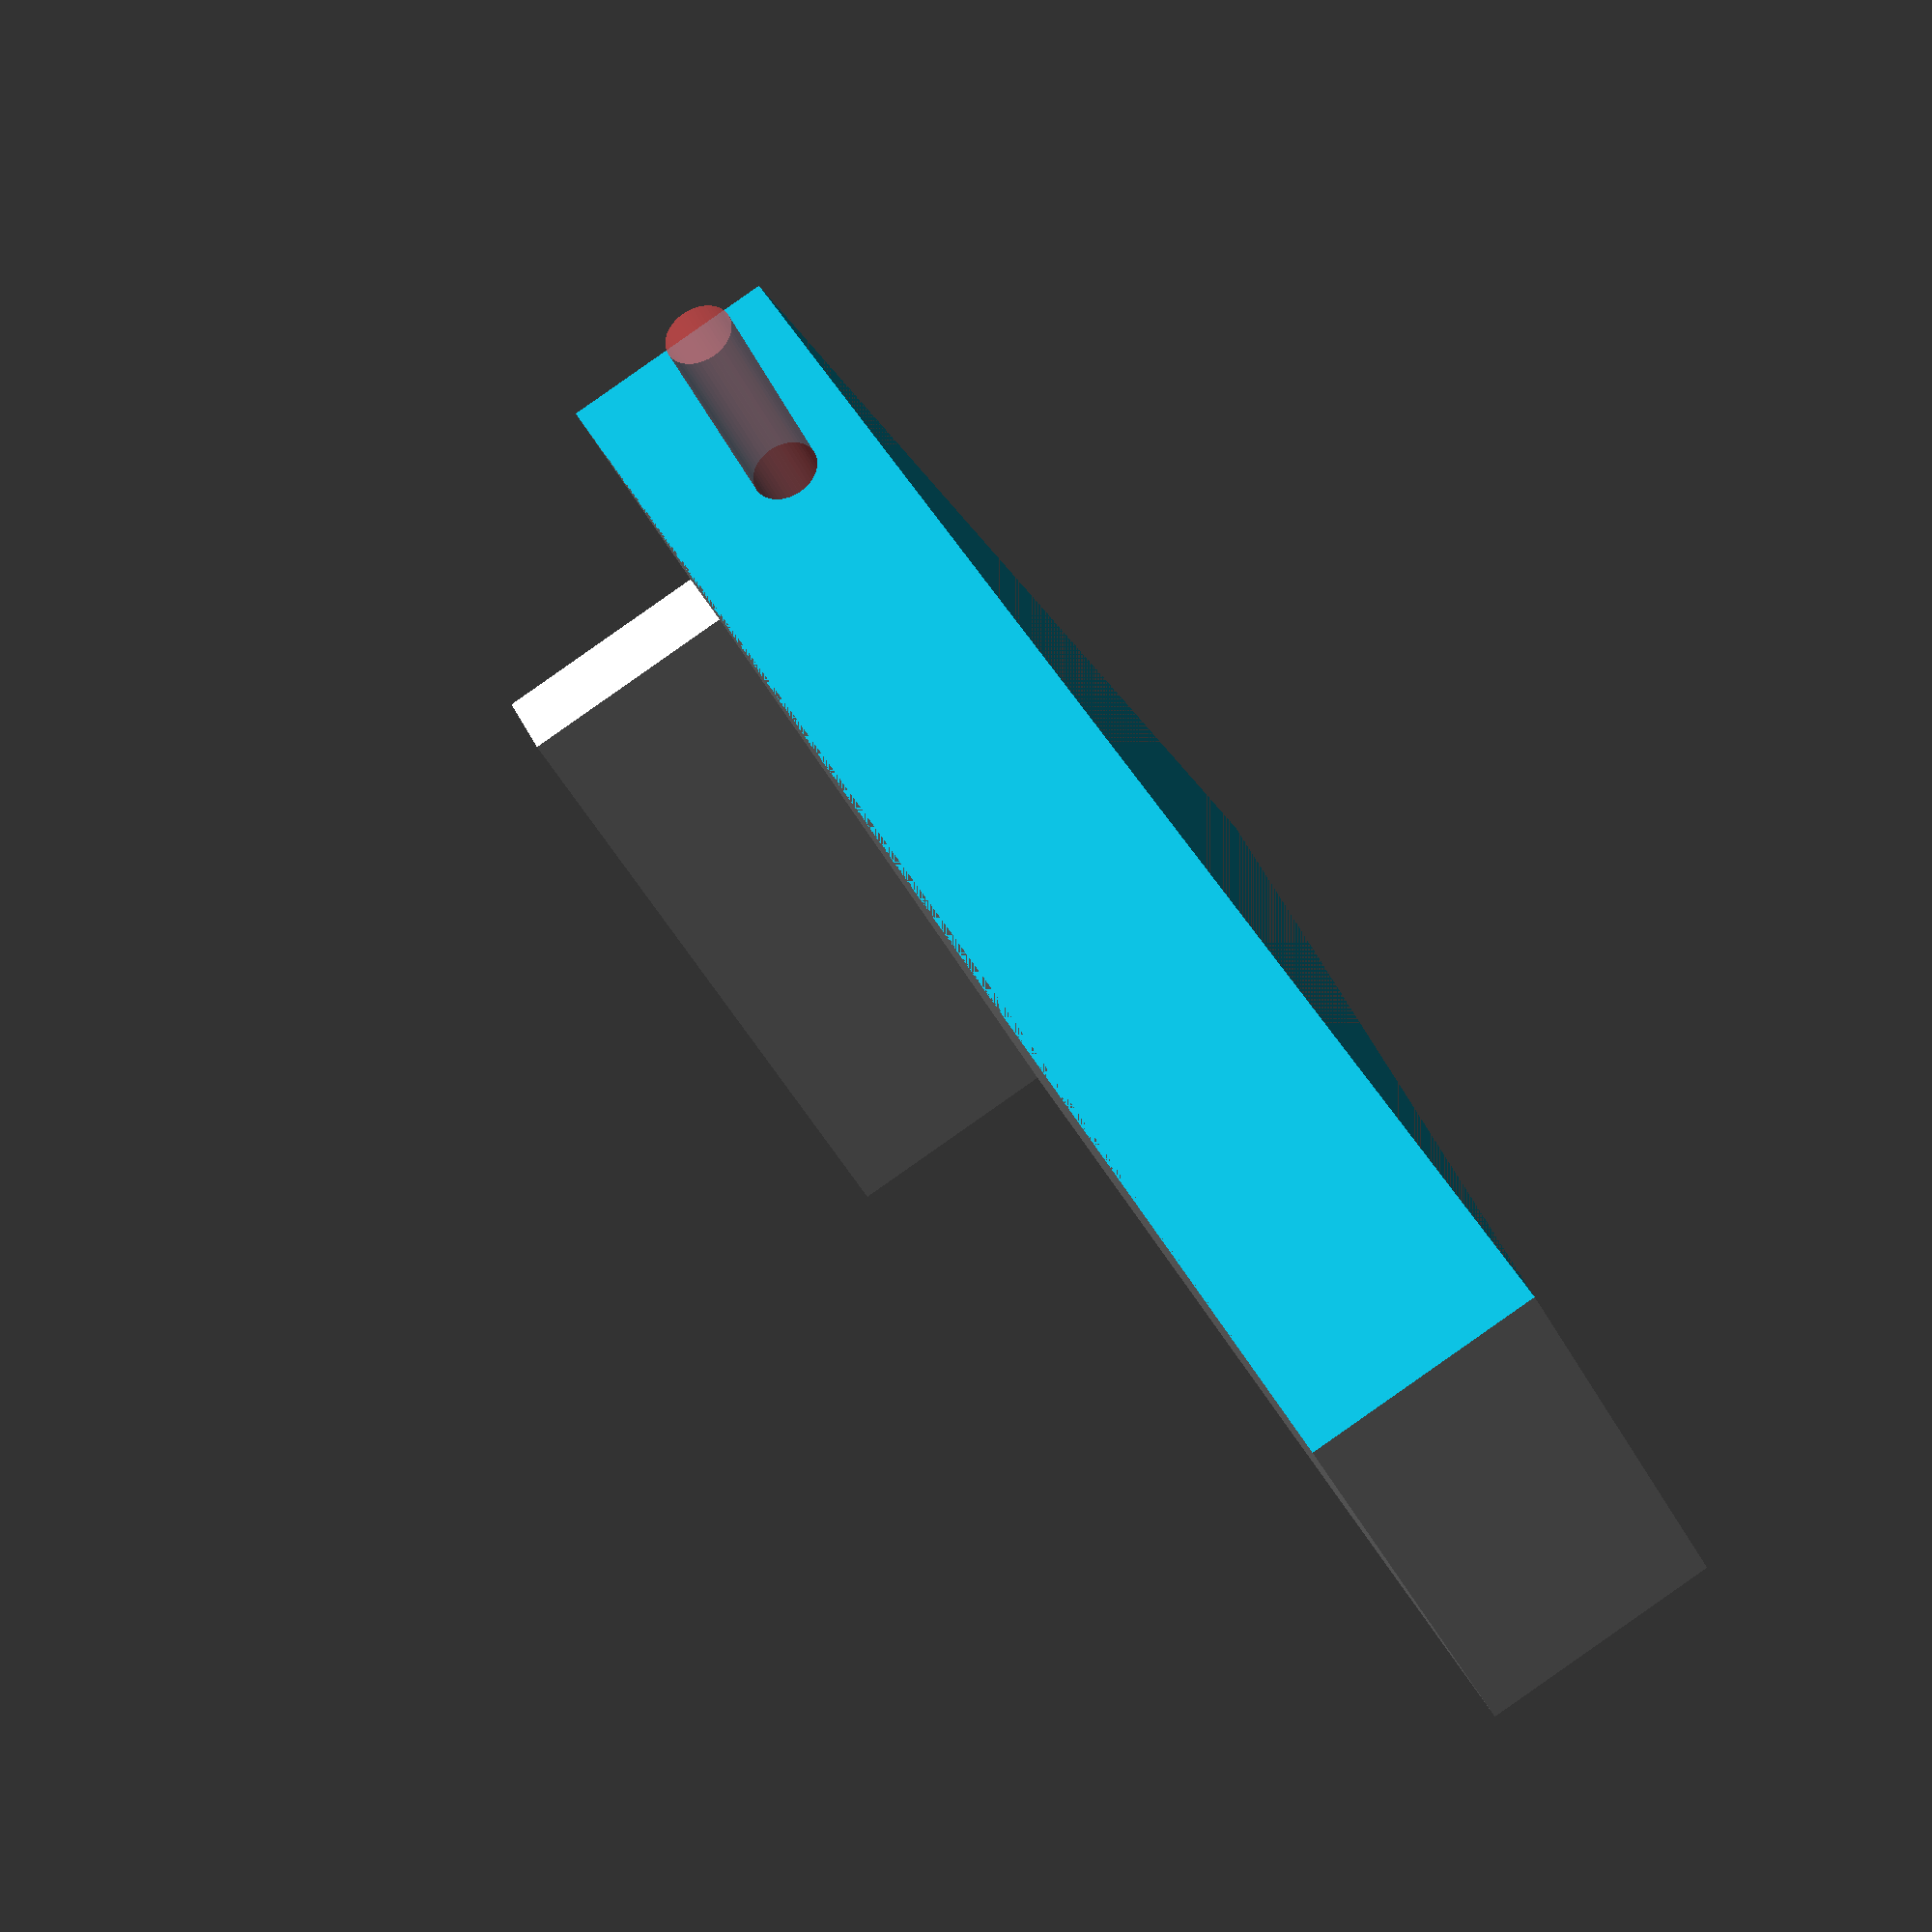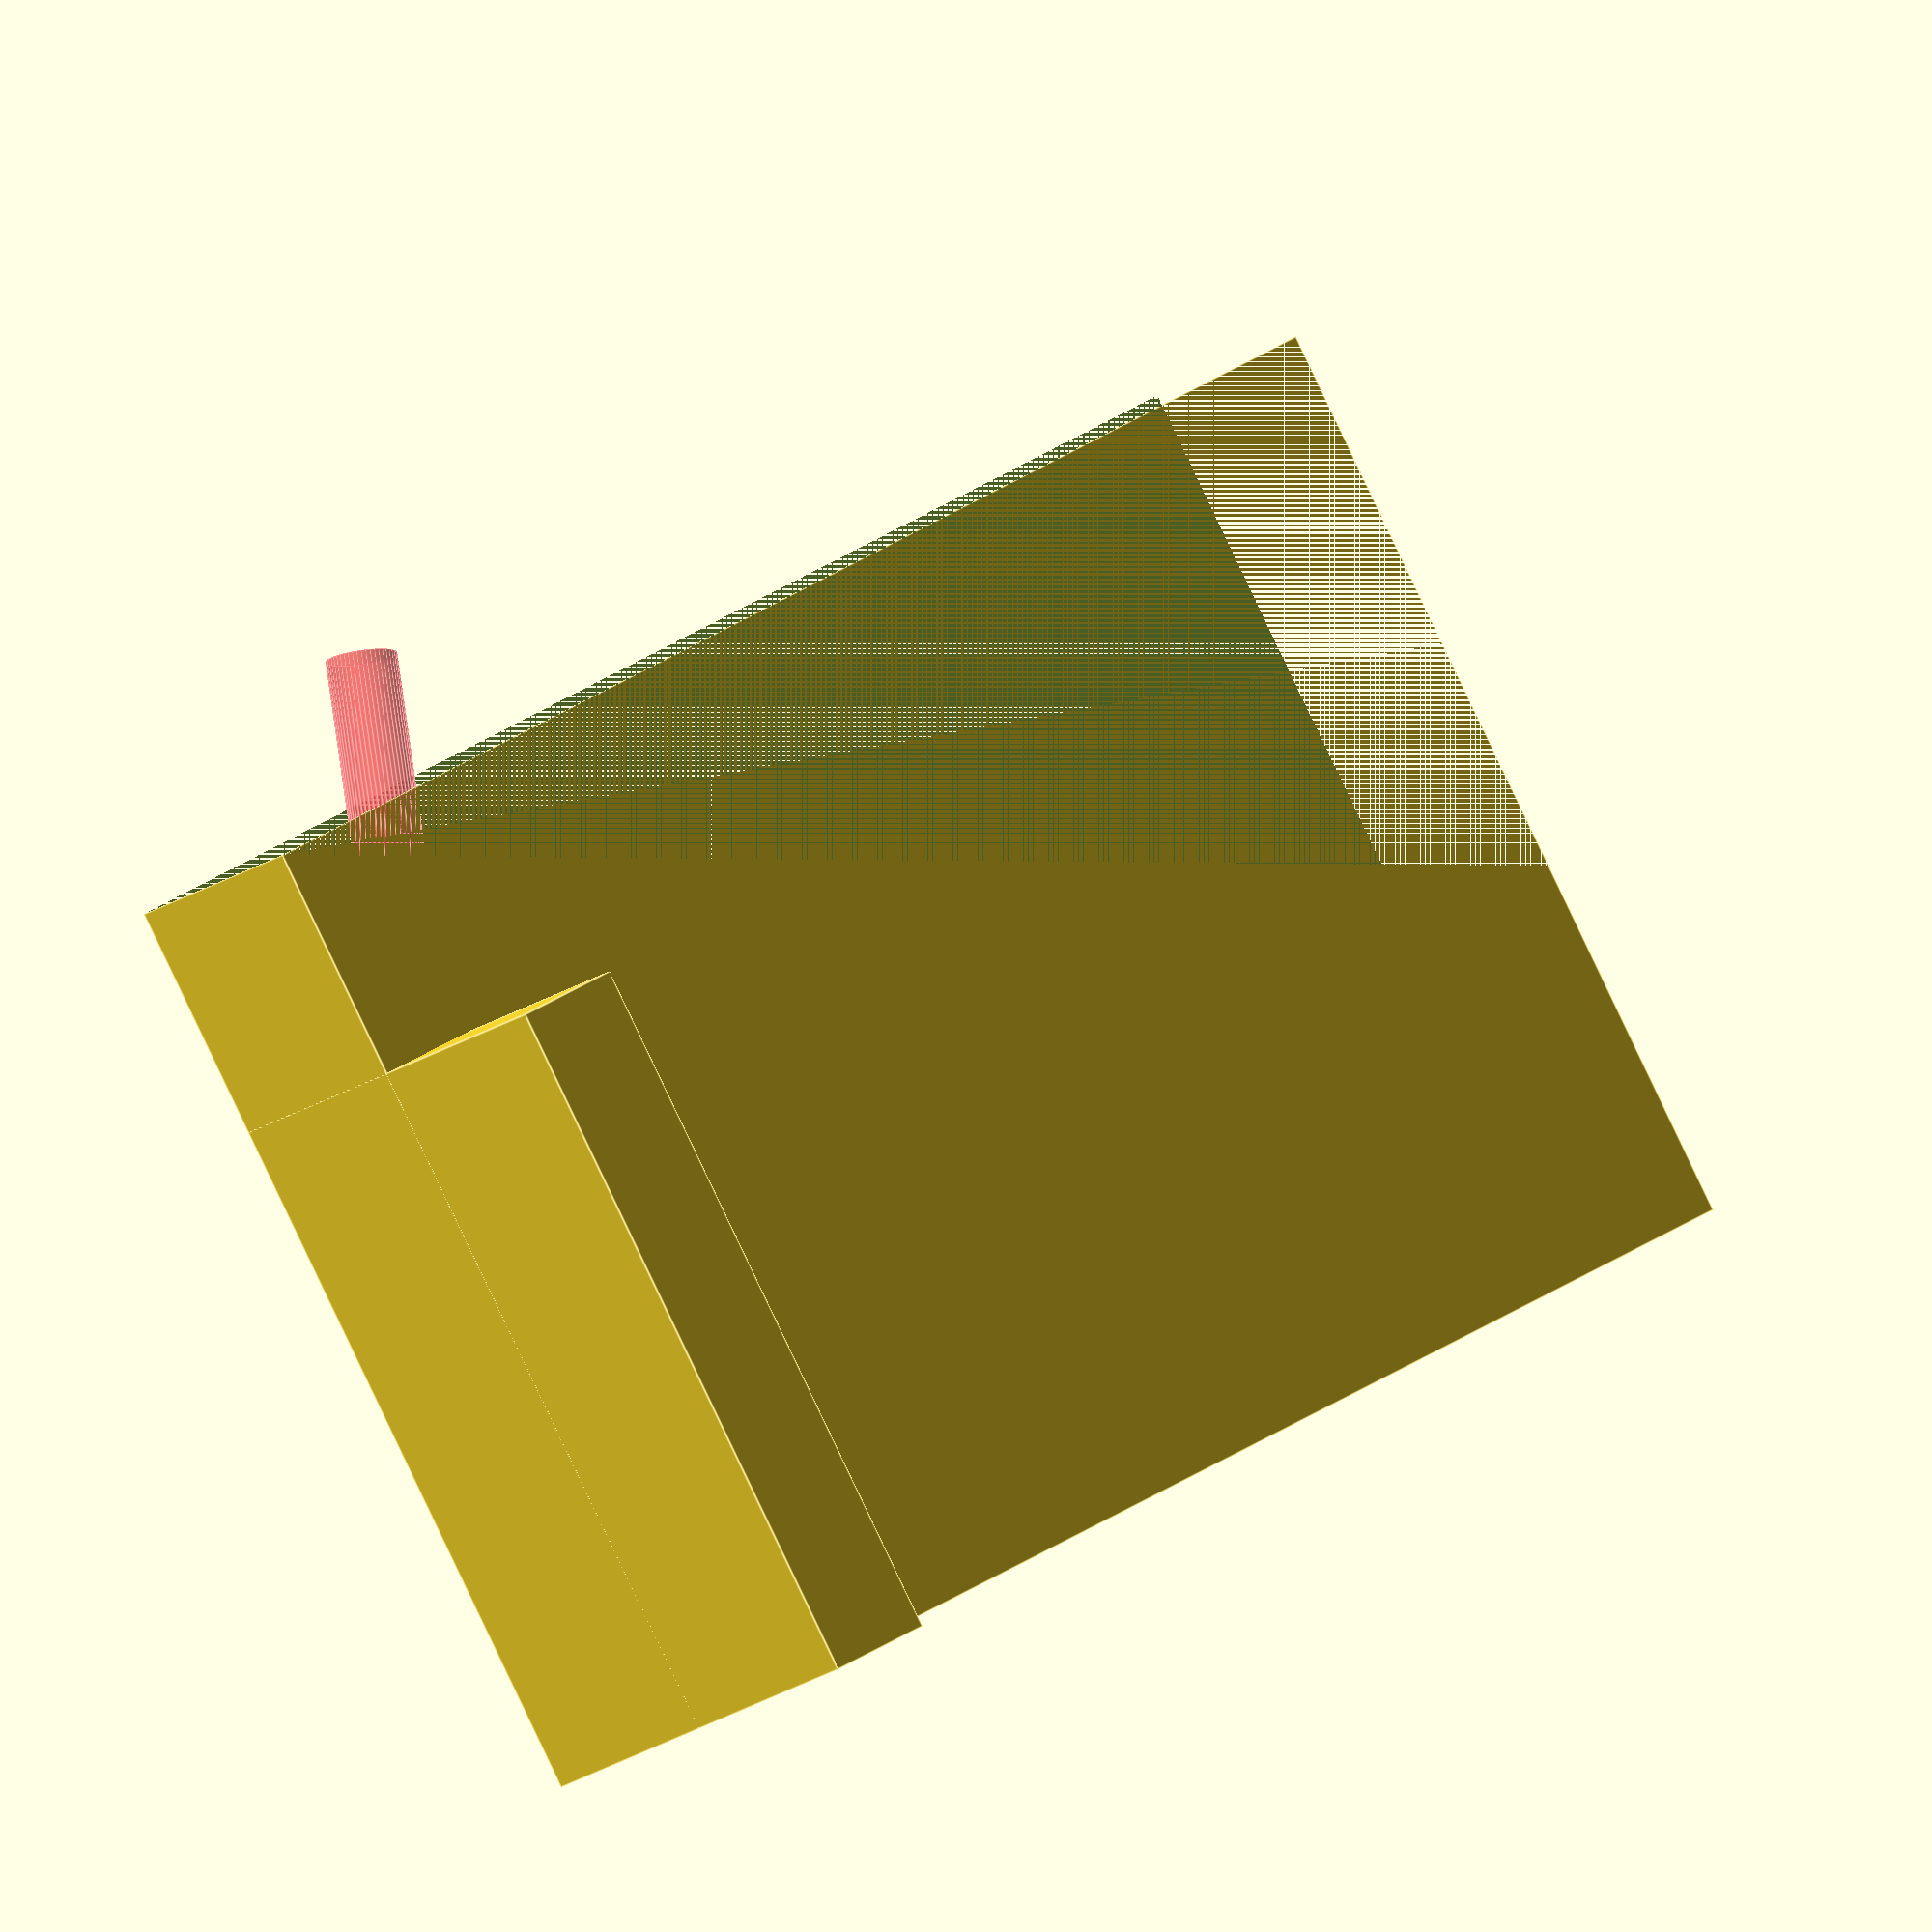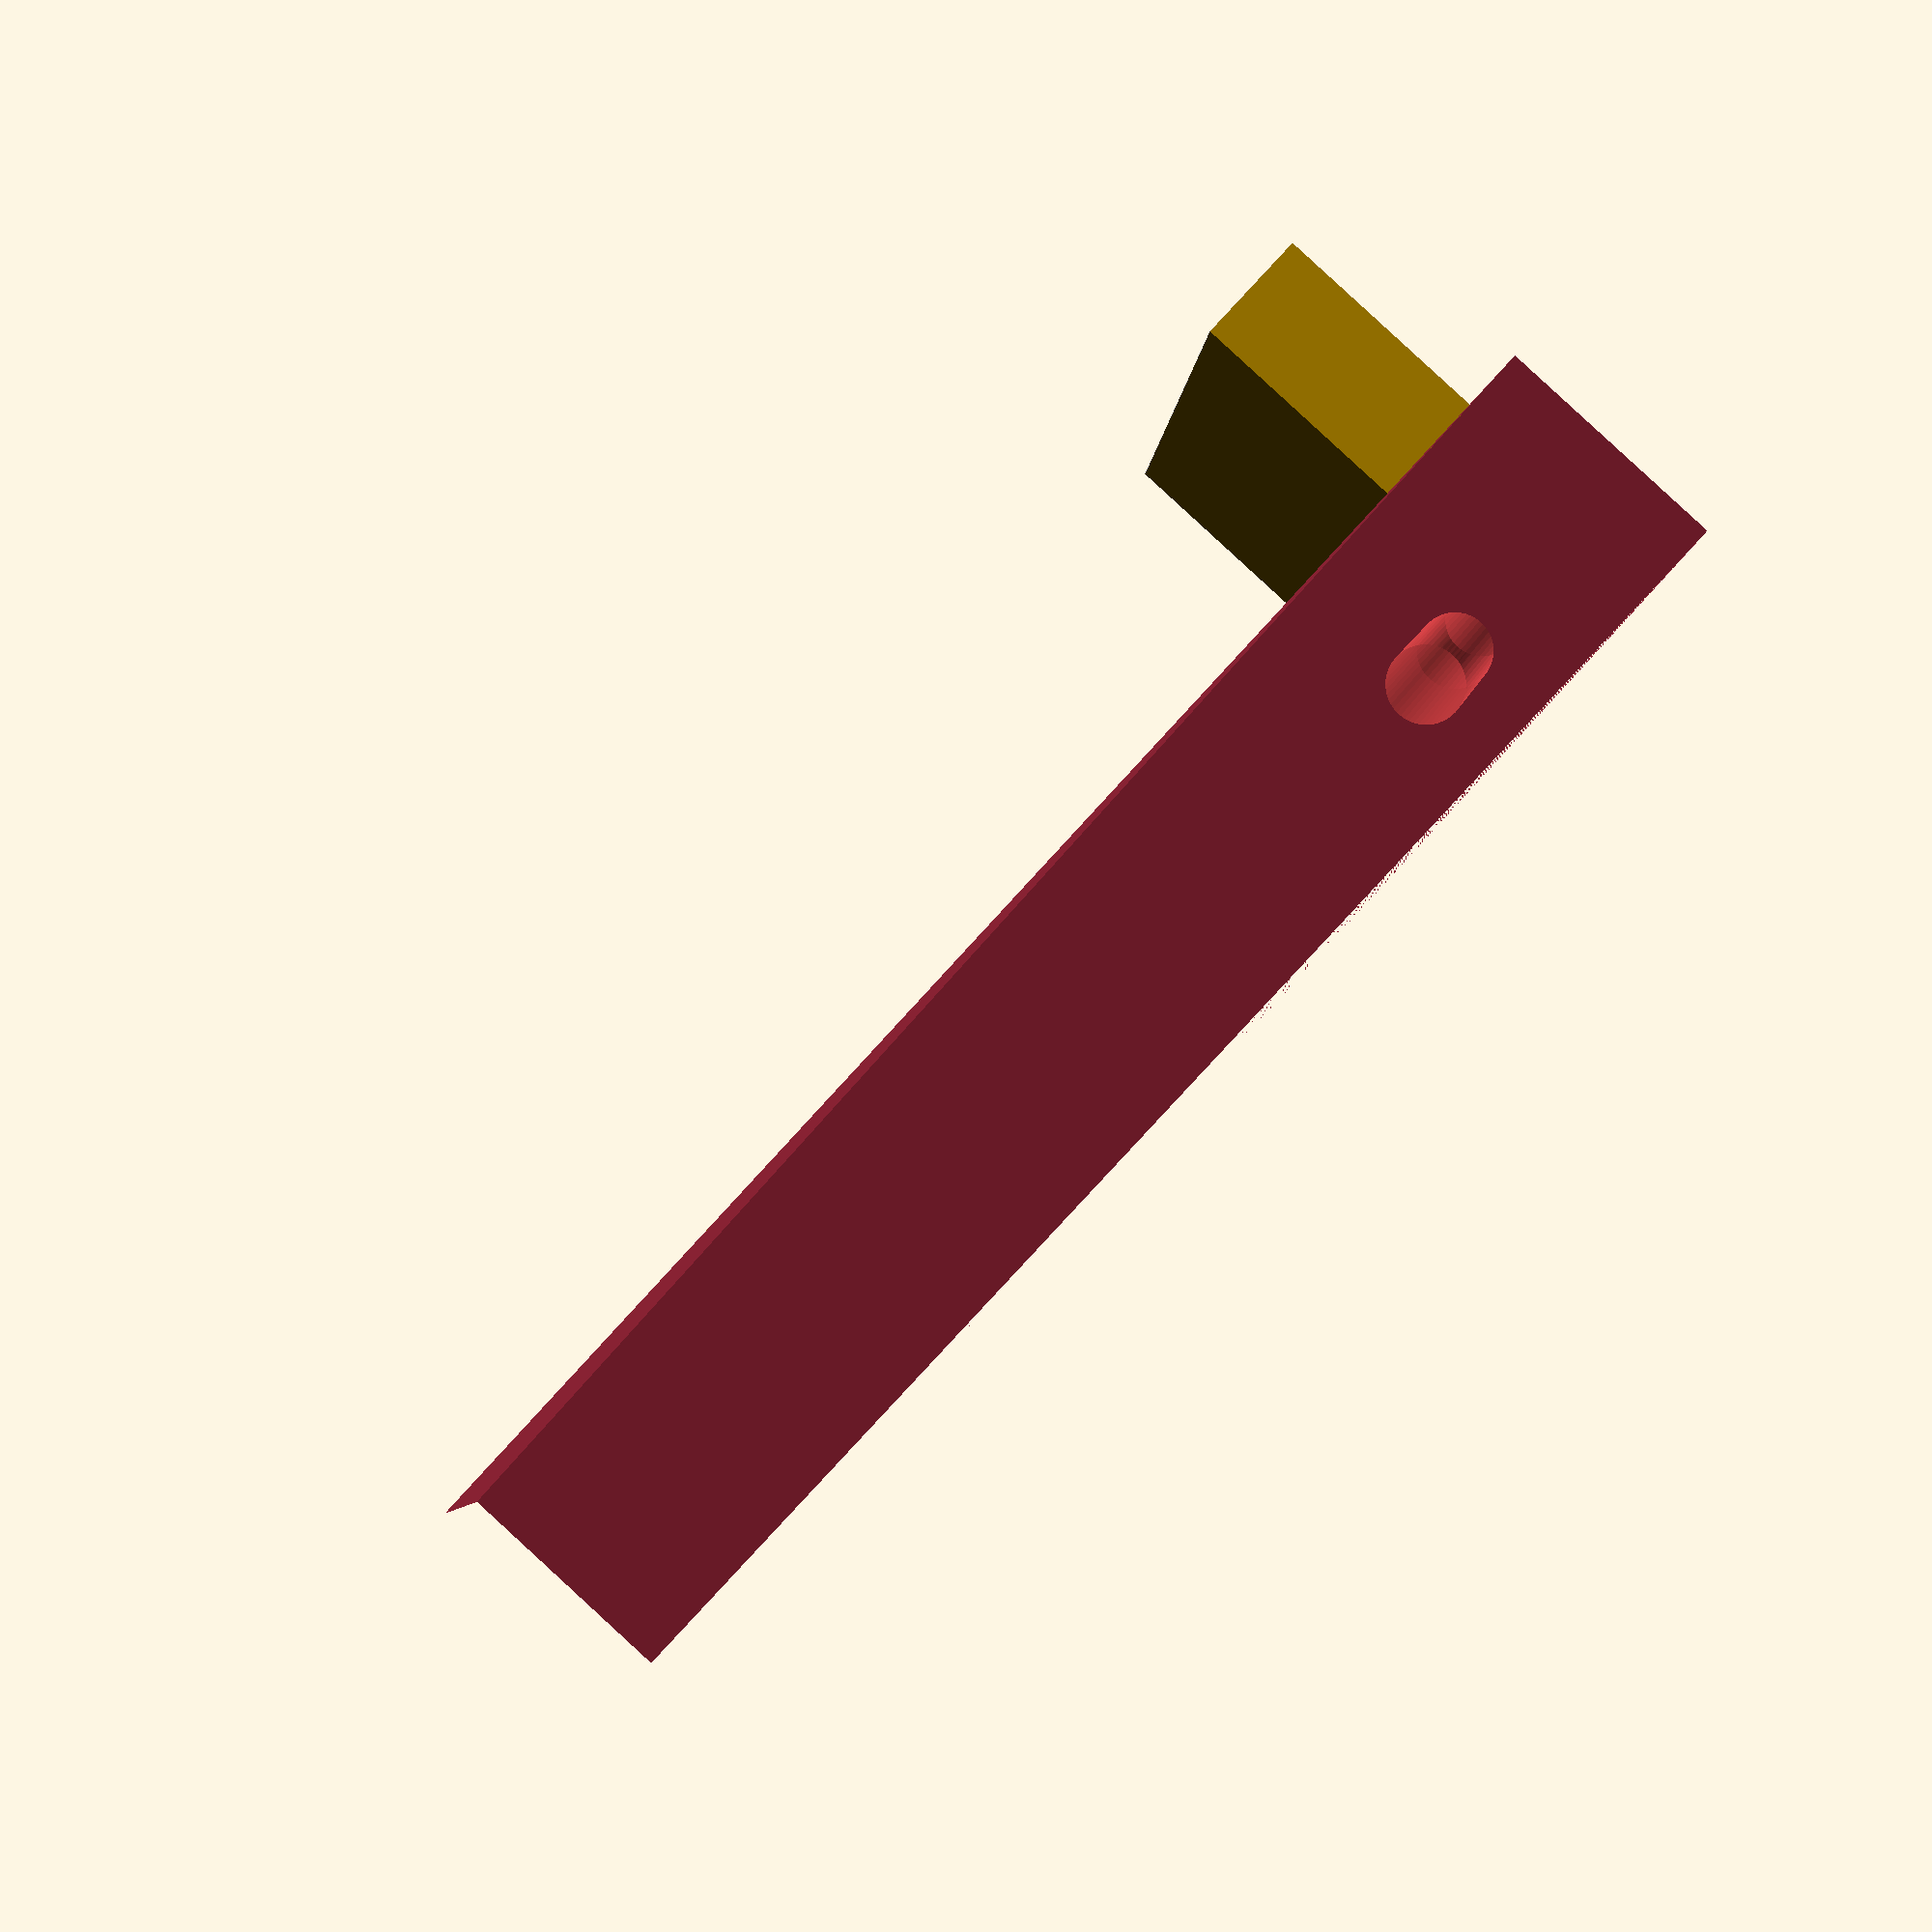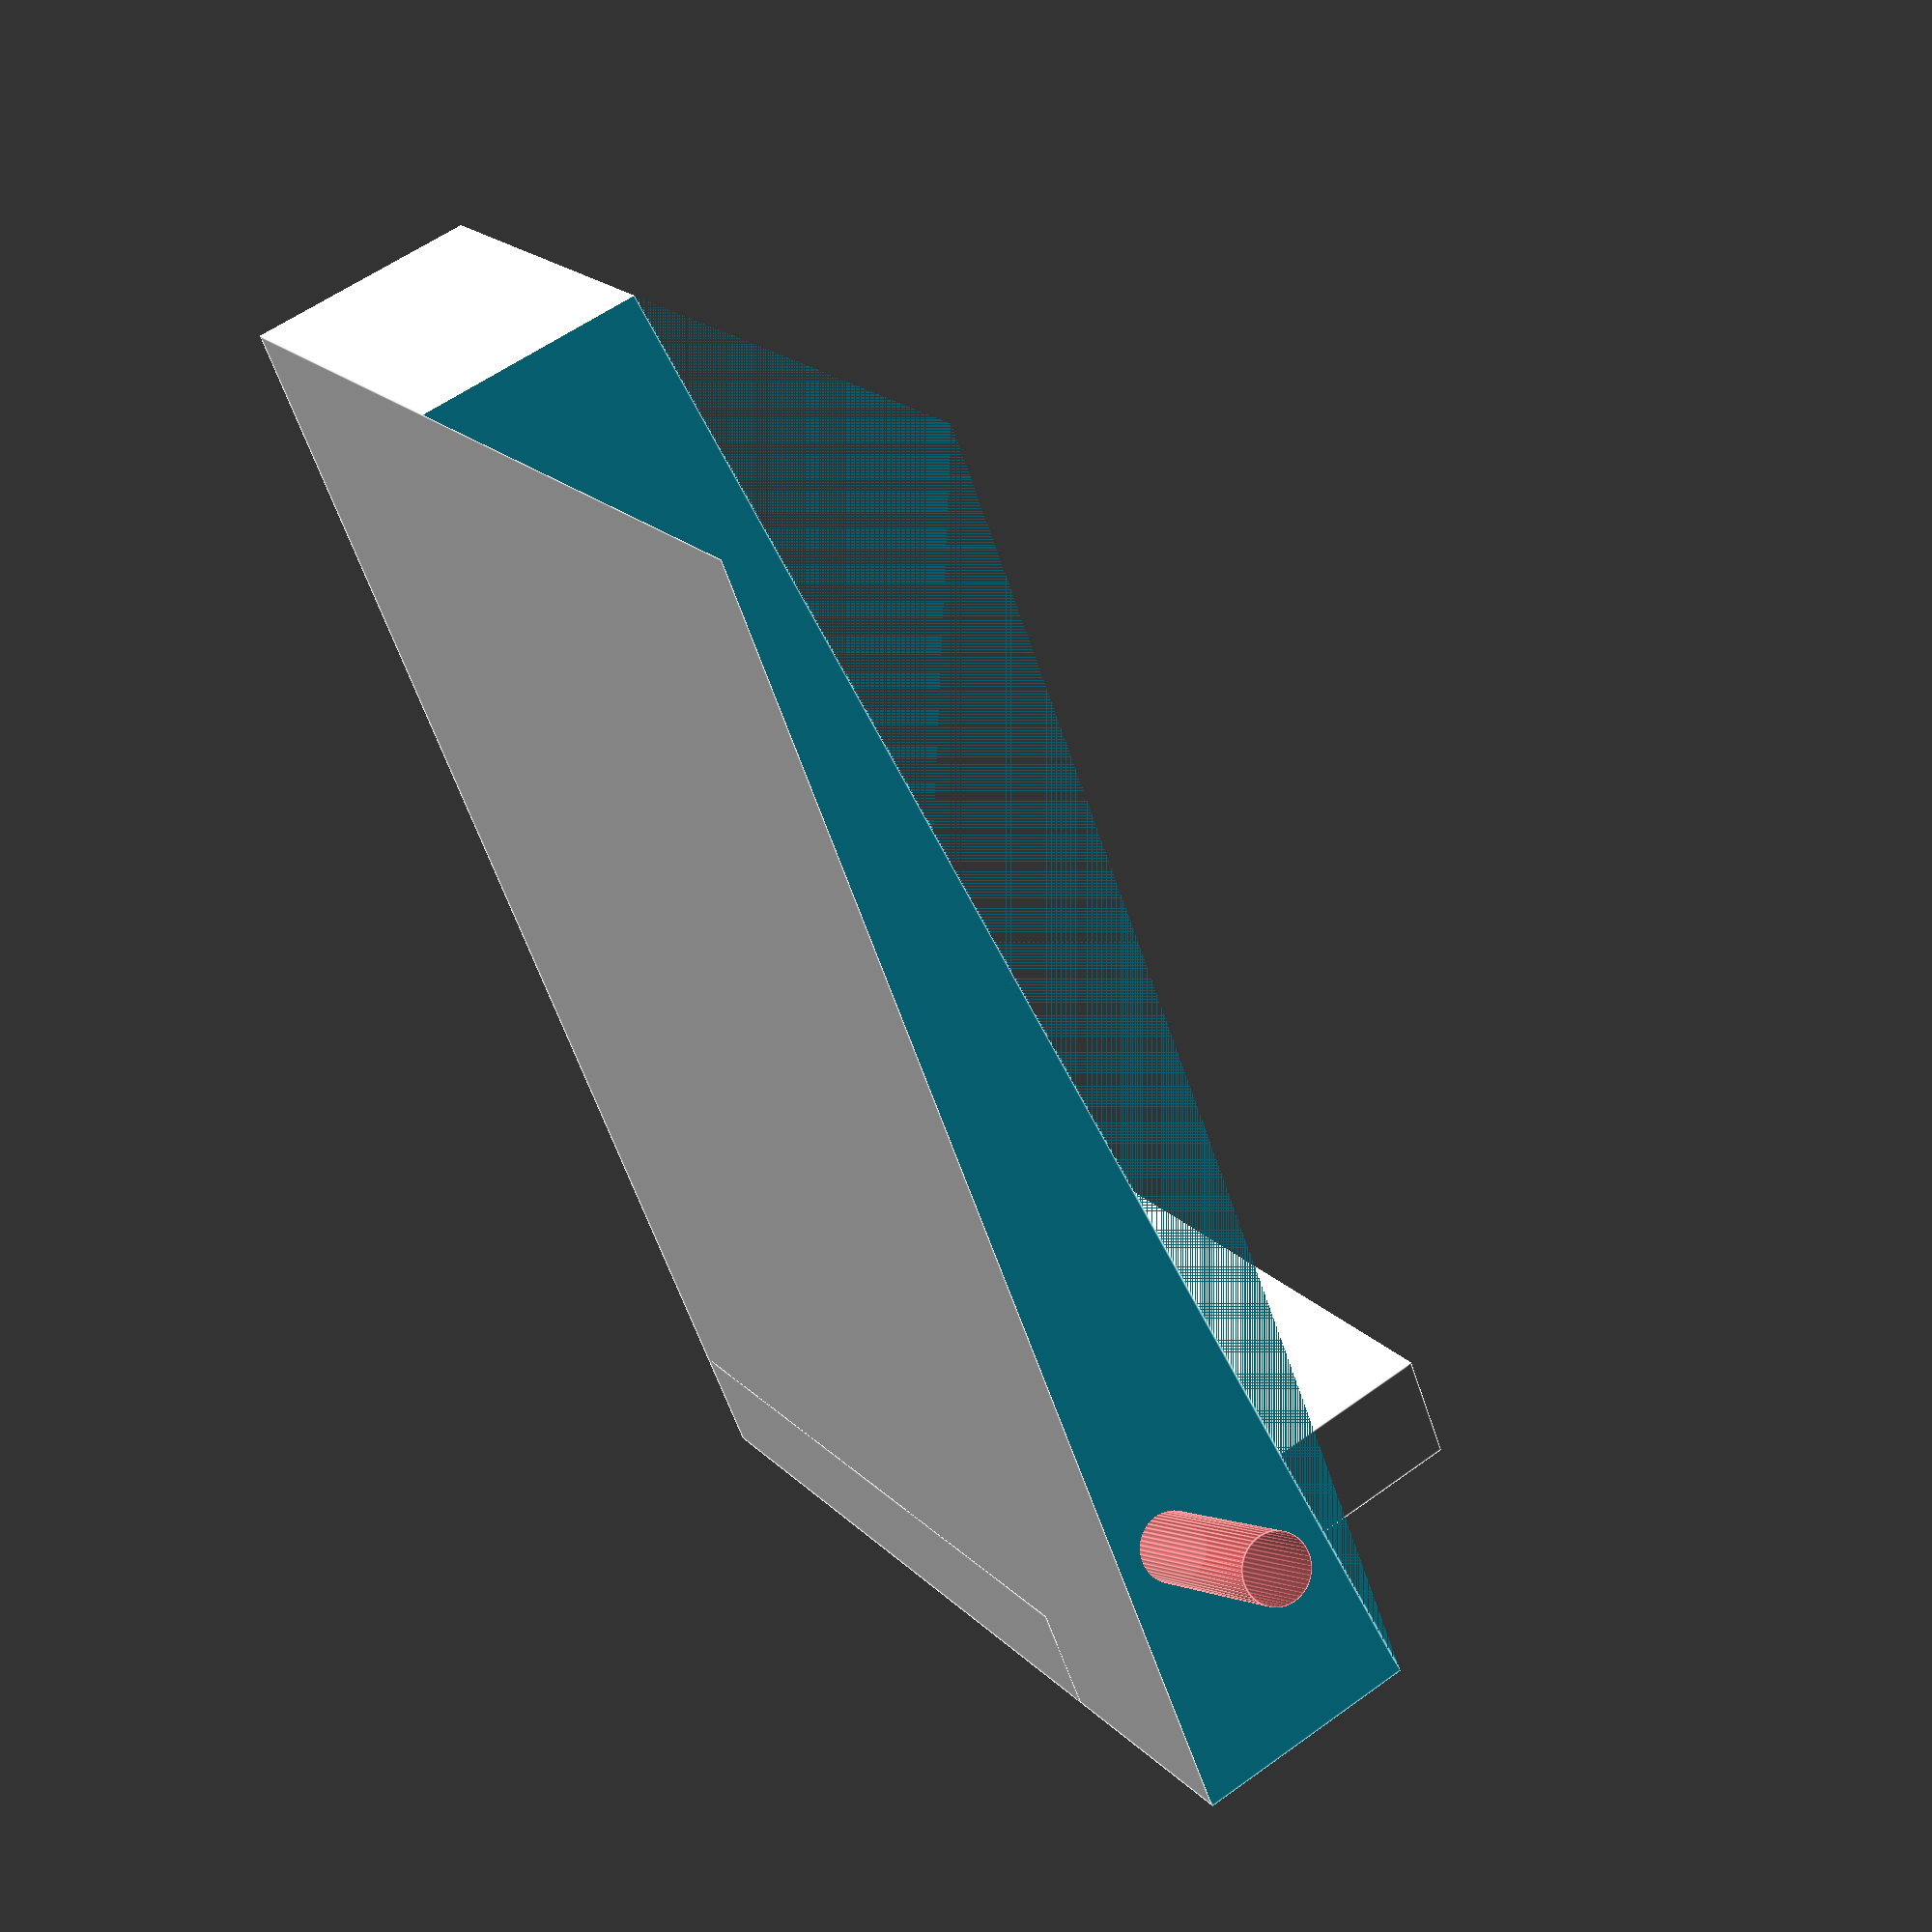
<openscad>
$fn=50;
difference() {
    union() {
        cube([40,60,10]);
        translate([10,0,0])
            cube([30,5,20]);
    }
    rotate([0,0,68]) cube([100,100,10]);
    rotate([0,0,90+68])
        translate([-10,-10,4])
            rotate([0,90,0])
                #cylinder(20,d=3);
}

</openscad>
<views>
elev=270.8 azim=32.5 roll=55.0 proj=p view=solid
elev=197.3 azim=238.3 roll=214.9 proj=o view=edges
elev=272.1 azim=85.7 roll=132.6 proj=p view=wireframe
elev=122.7 azim=210.9 roll=307.1 proj=p view=edges
</views>
